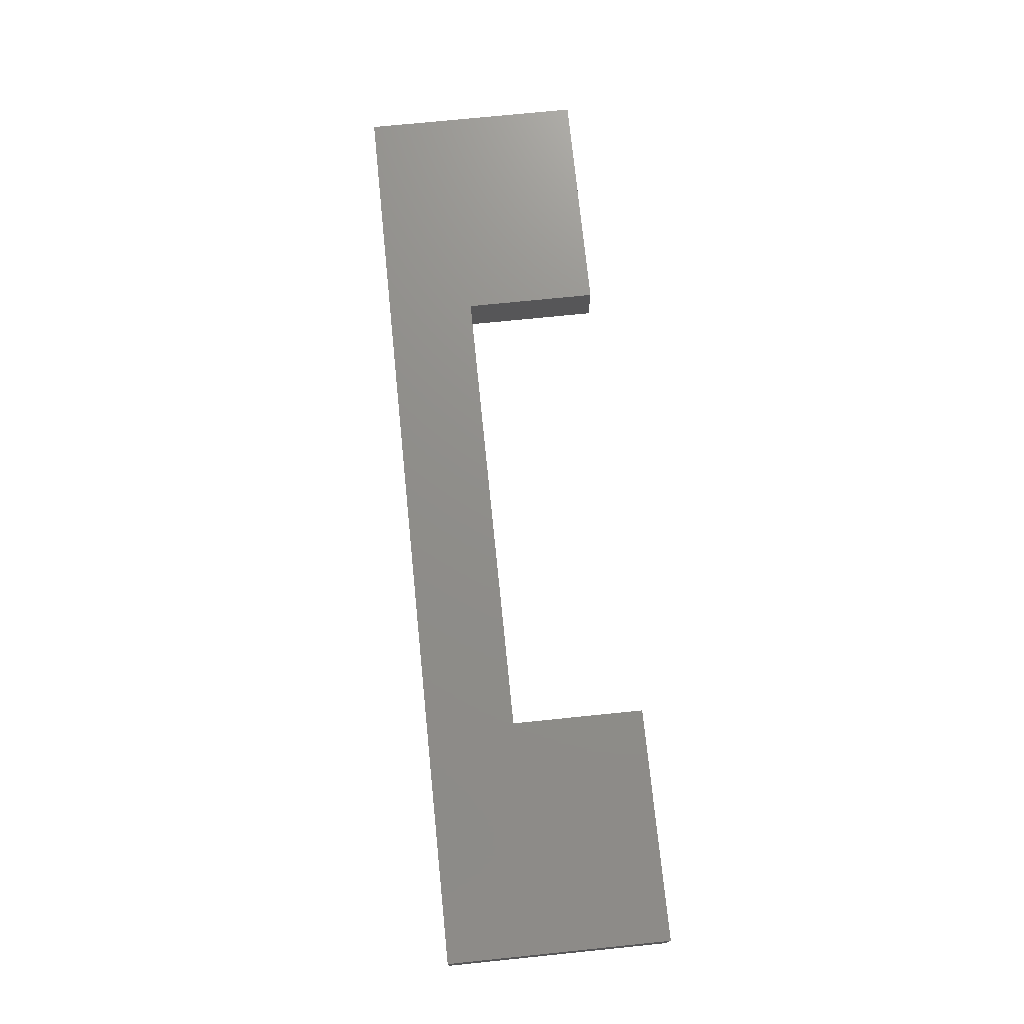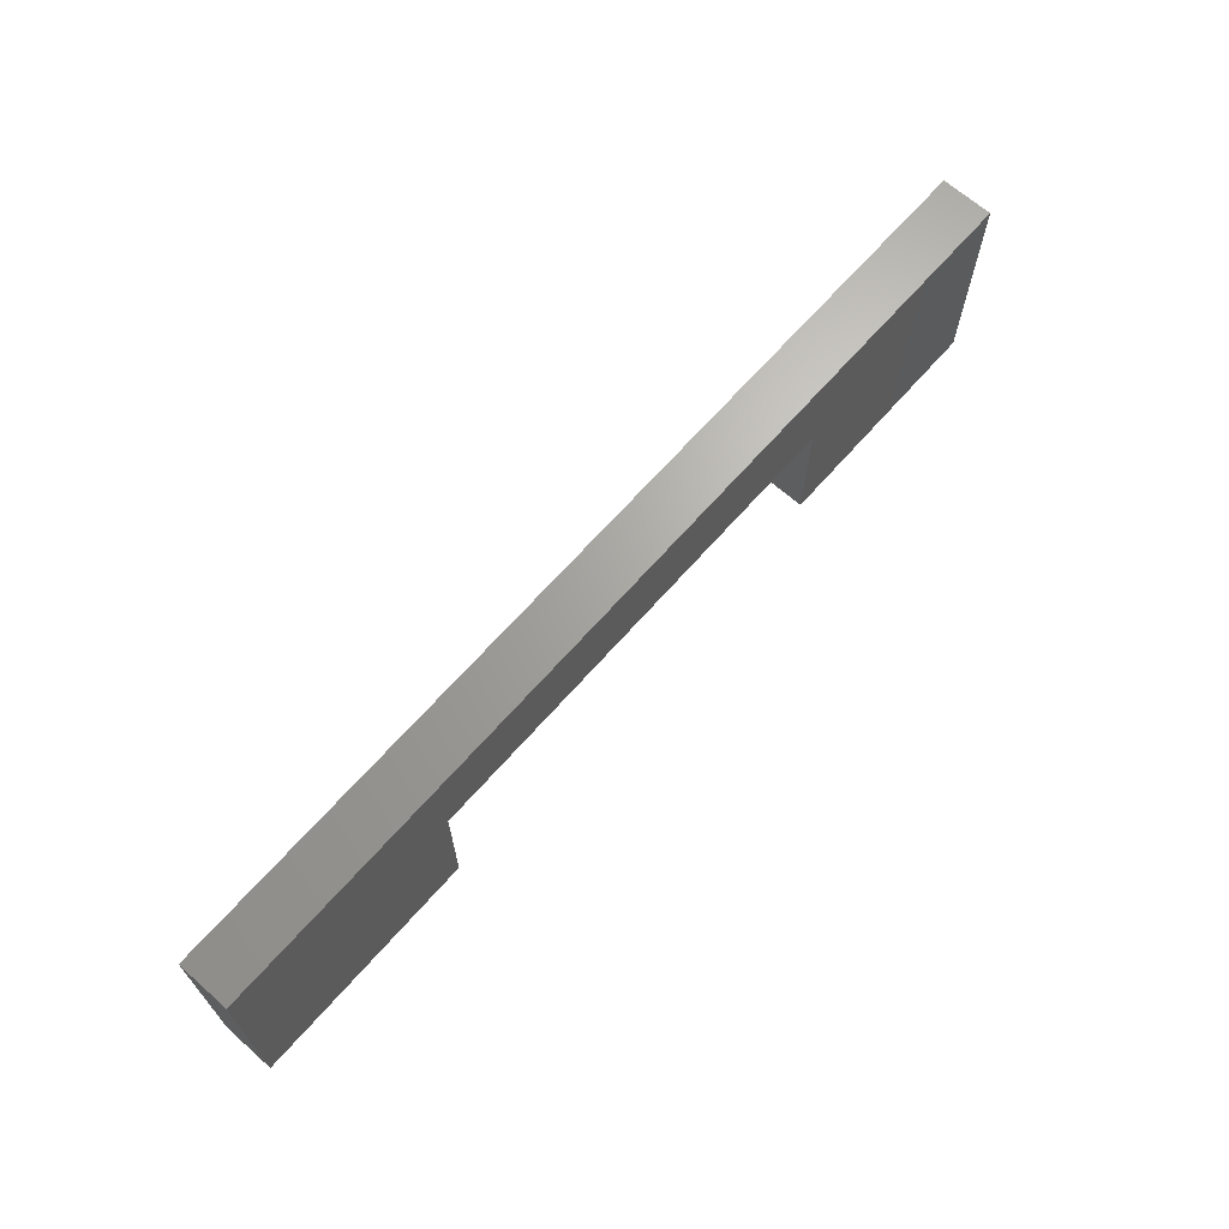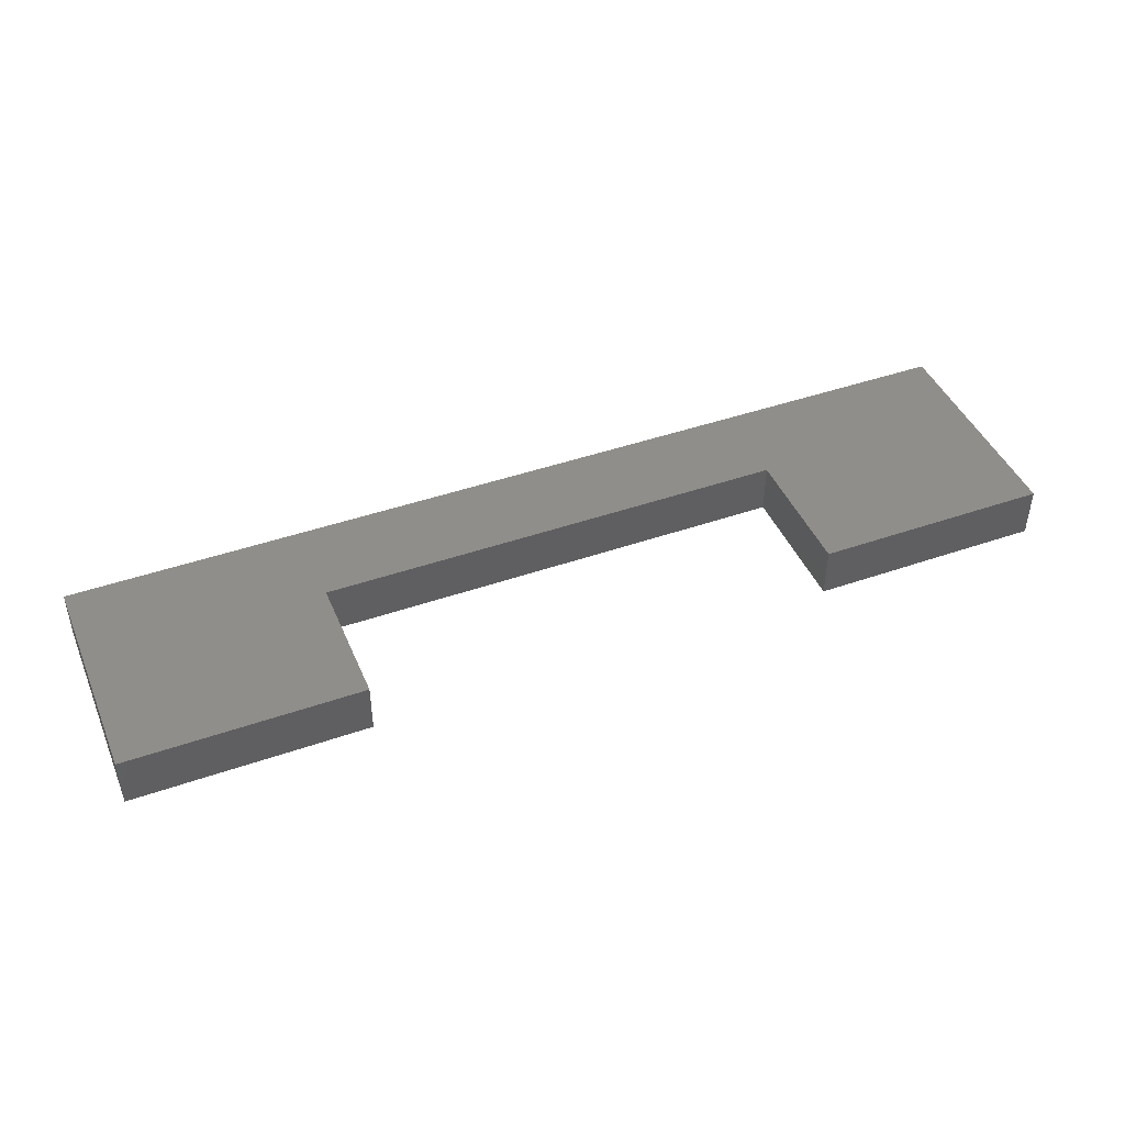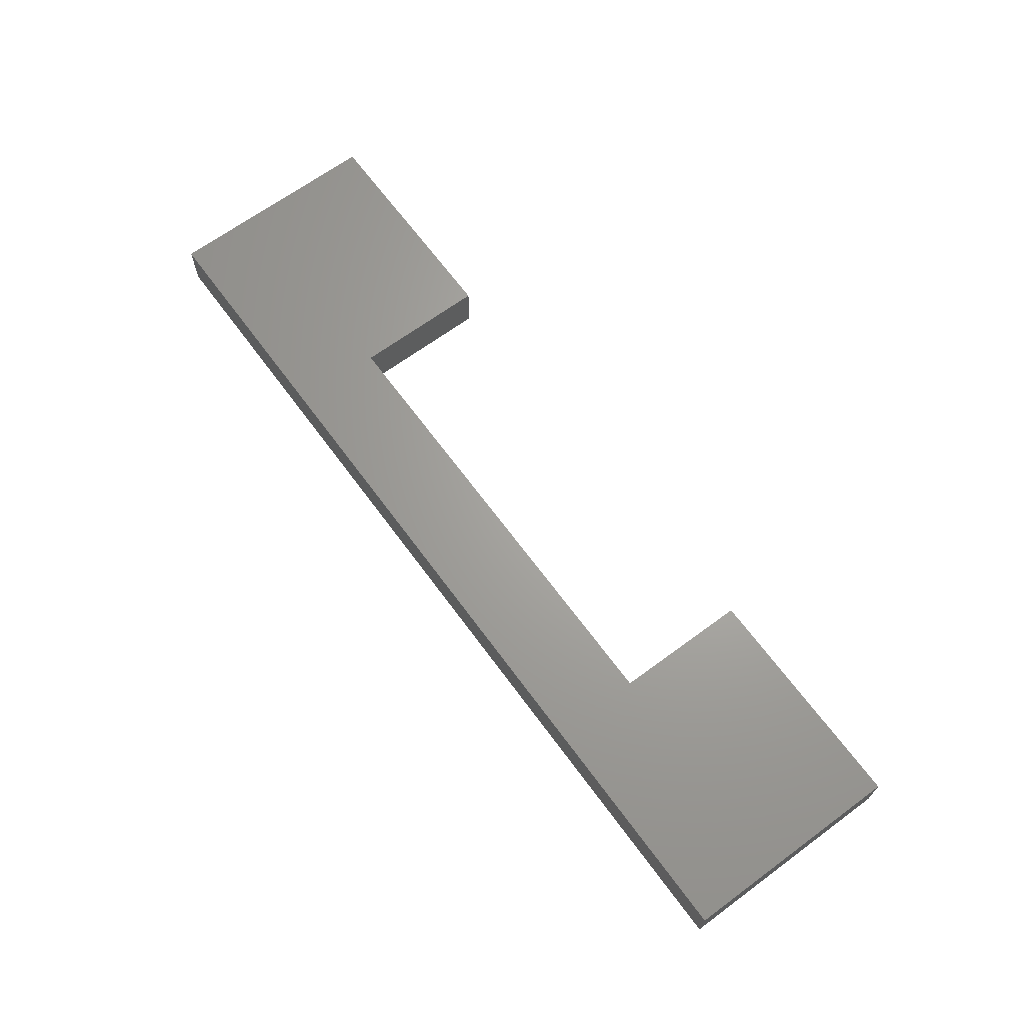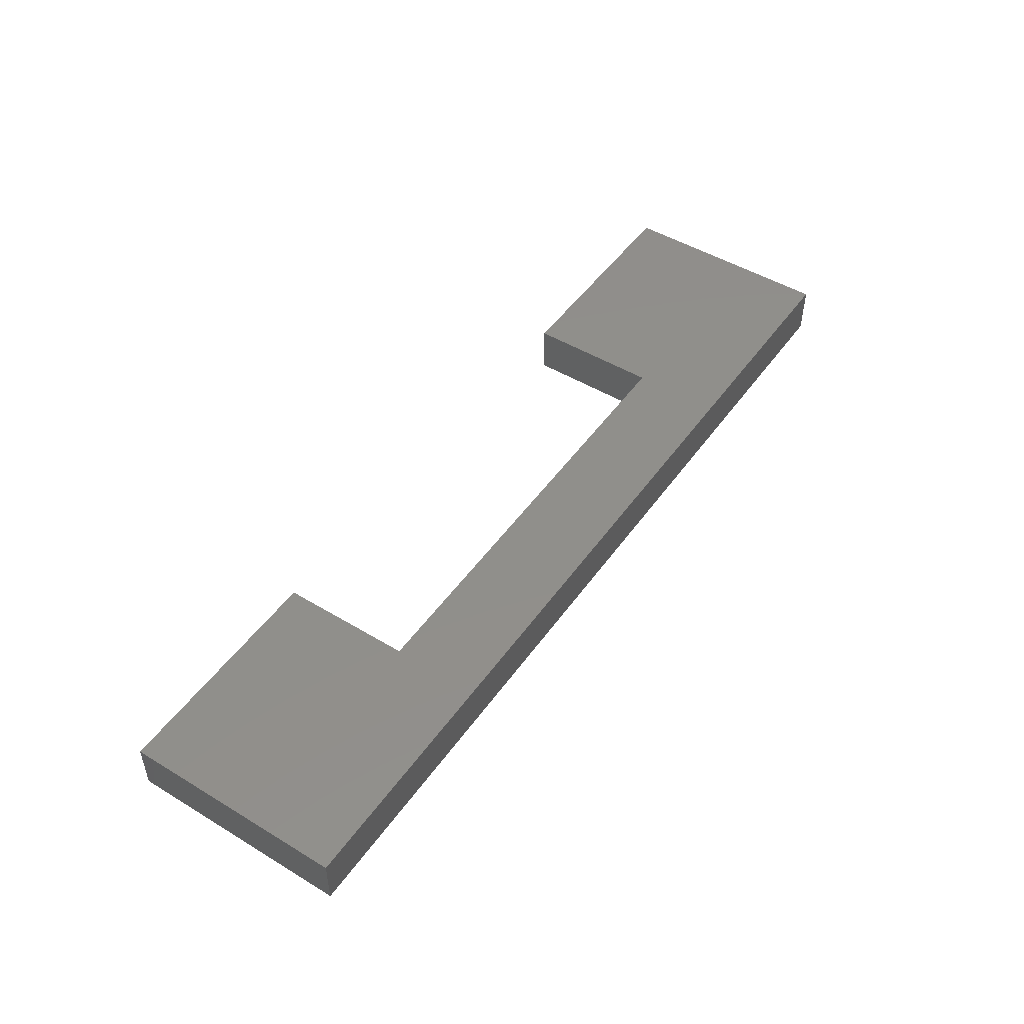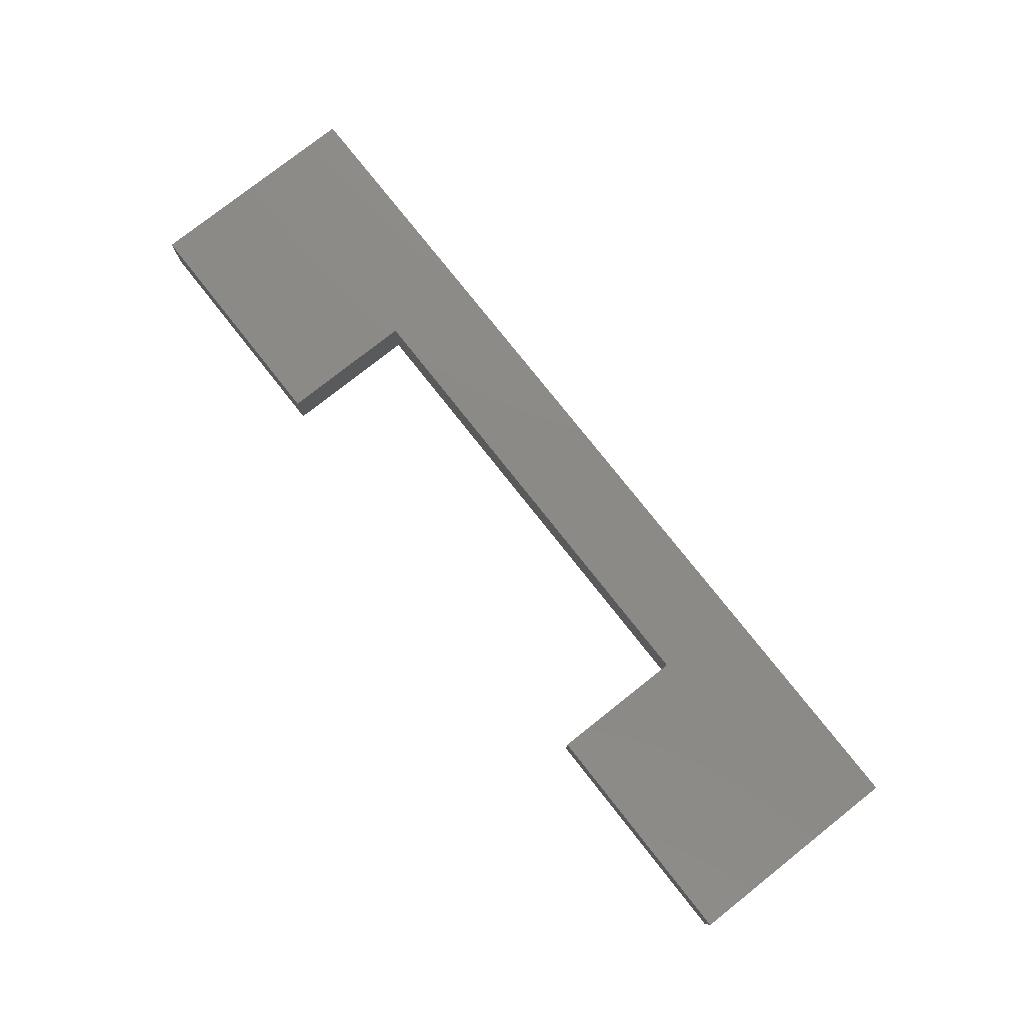
<metadata>
{"format":"stl","ext":"stl","renderer":"f3d","projection":"perspective","resolution":1024,"background":"white","views":[{"elev":73.4,"azim":84.2,"up":"+Y"},{"elev":67.0,"azim":-48.6,"up":"+Z"},{"elev":44.1,"azim":157.8,"up":"+Y"},{"elev":67.0,"azim":53.6,"up":"+Y"},{"elev":48.7,"azim":-56.1,"up":"+Y"},{"elev":77.9,"azim":-128.3,"up":"+Y"}]}
</metadata>
<code>
# stl→obj: 16 verts, 28 faces
v 176.7 627.2 342.5
v 155.8 627.2 334.5
v 176.7 627.2 322.5
v 93 627.2 342.5
v 113.8 627.2 334.5
v 93 627.2 322.5
v 113.8 627.2 322.5
v 155.8 627.2 322.5
v 155.8 631.8 322.5
v 176.7 631.8 342.5
v 176.7 631.8 322.5
v 155.8 631.8 334.5
v 93 631.8 322.5
v 113.8 631.8 334.5
v 113.8 631.8 322.5
v 93 631.8 342.5
f 1 2 3
f 2 1 4
f 2 4 5
f 5 6 7
f 6 5 4
f 8 3 2
f 9 10 11
f 10 9 12
f 13 14 15
f 12 16 10
f 16 12 14
f 16 14 13
f 16 6 4
f 6 16 13
f 4 10 16
f 10 4 1
f 3 10 1
f 10 3 11
f 11 8 9
f 8 11 3
f 12 8 2
f 8 12 9
f 12 5 14
f 5 12 2
f 7 14 5
f 14 7 15
f 7 13 15
f 13 7 6

</code>
